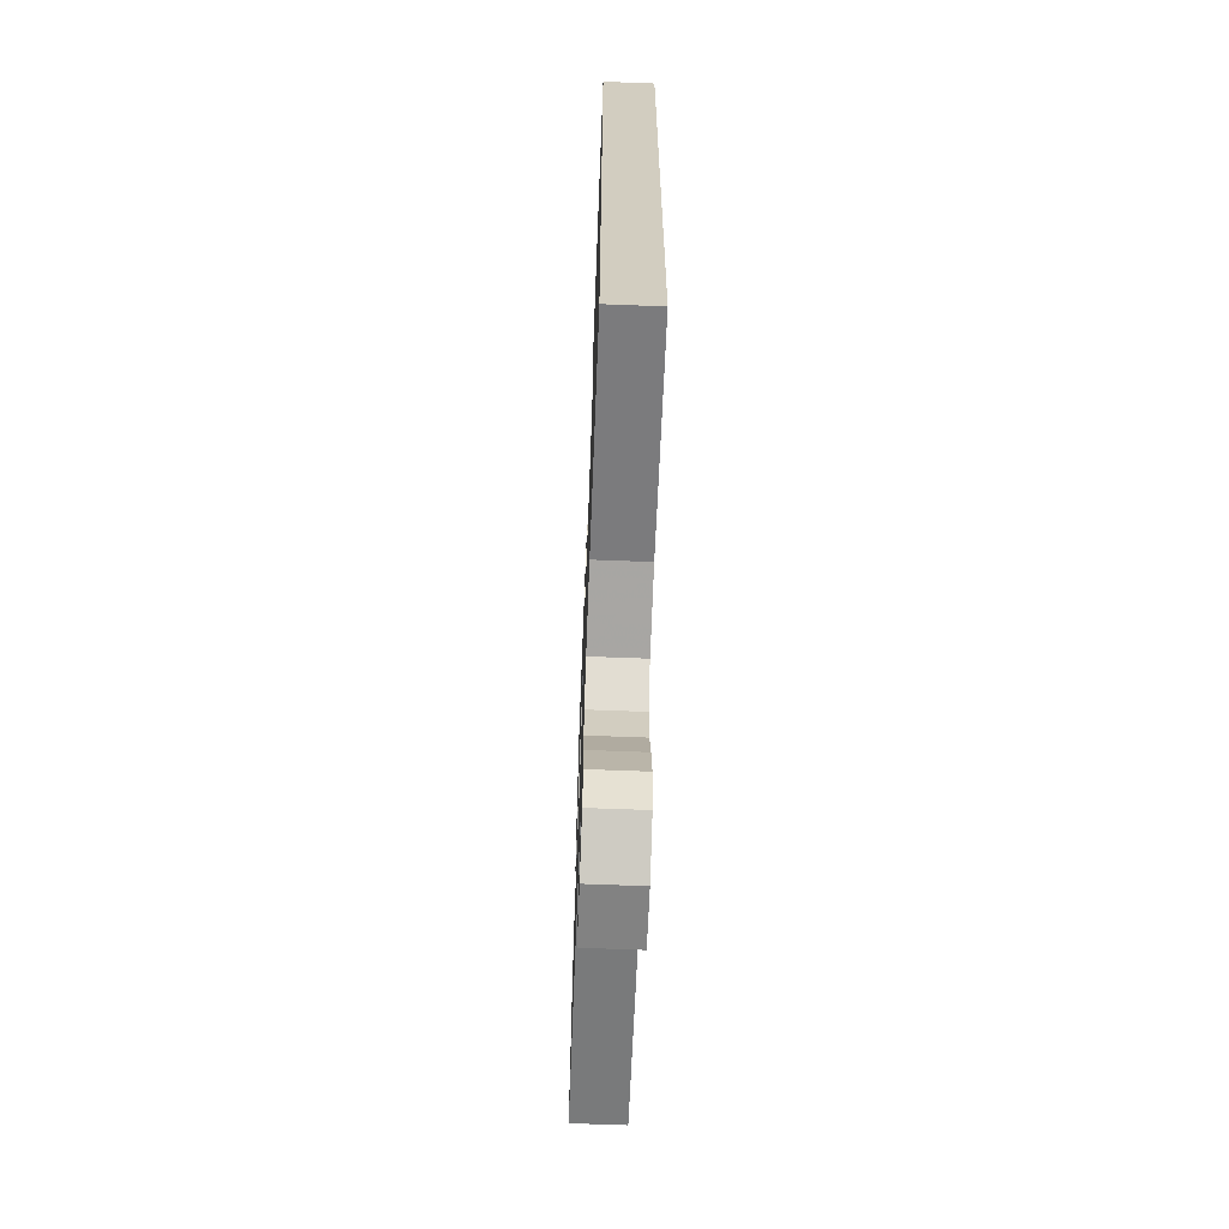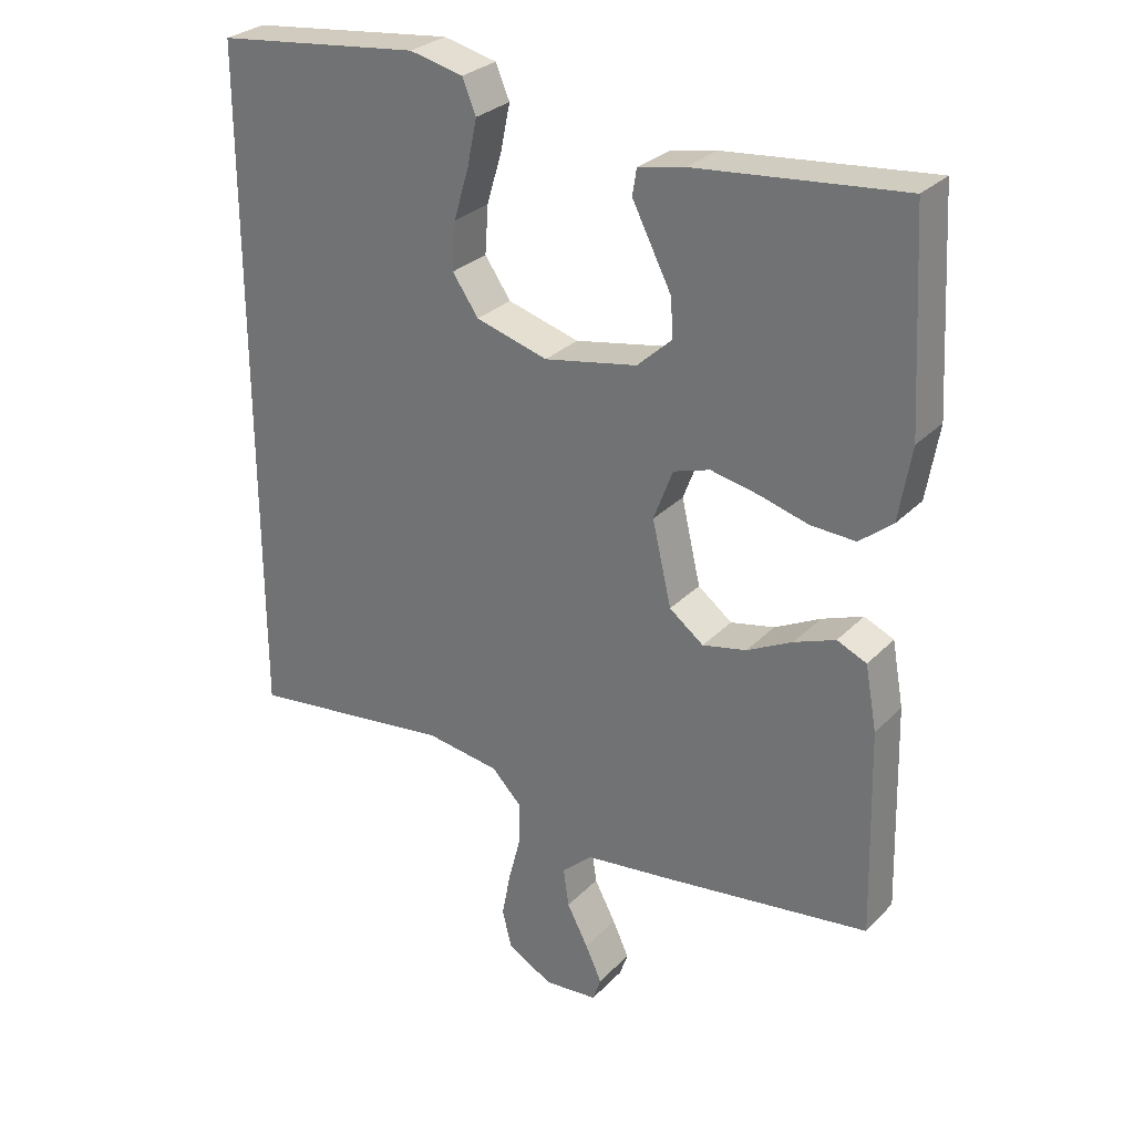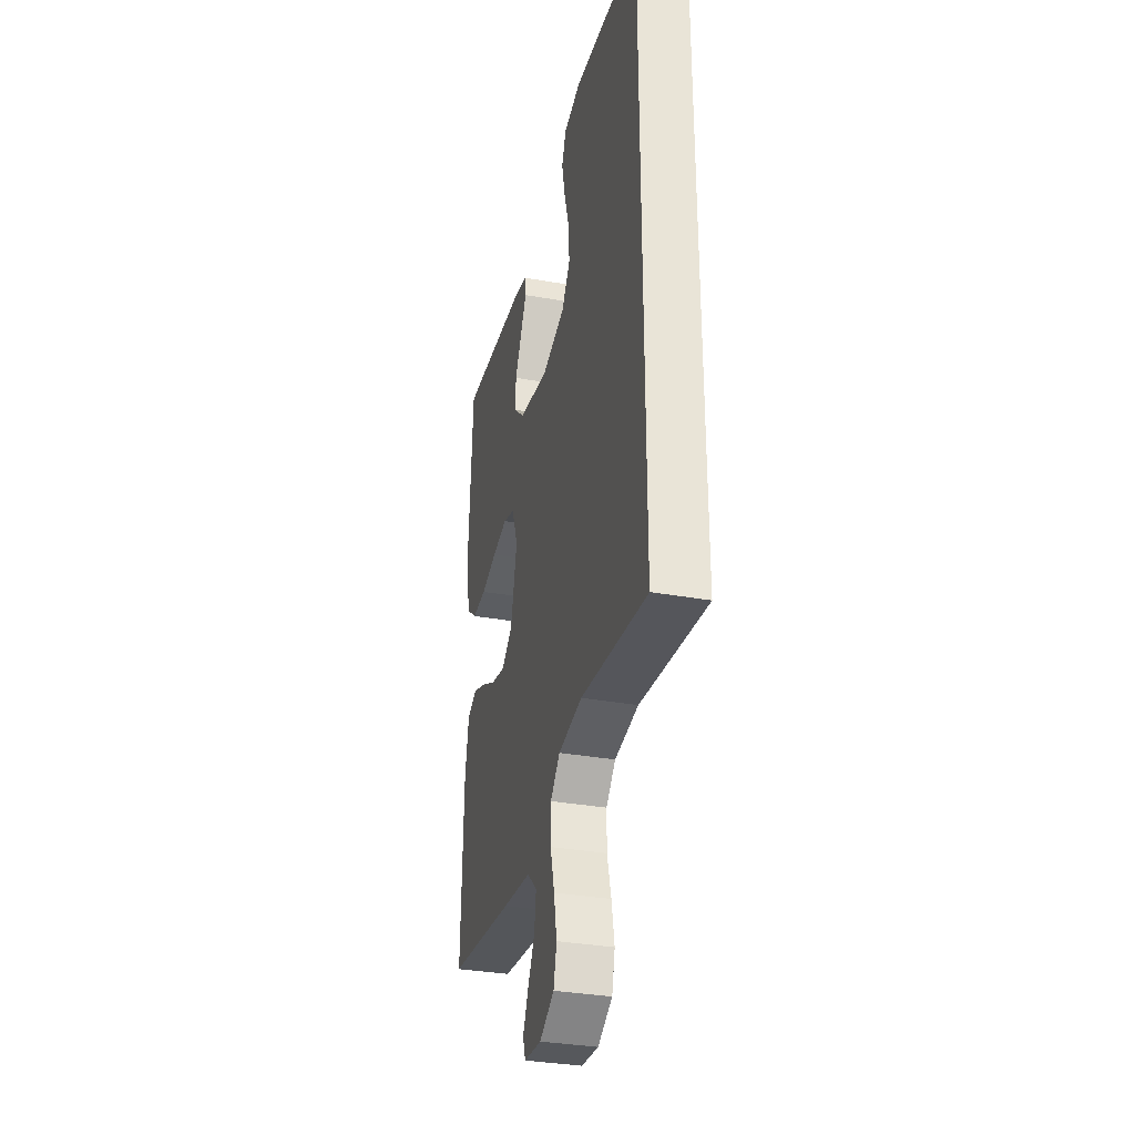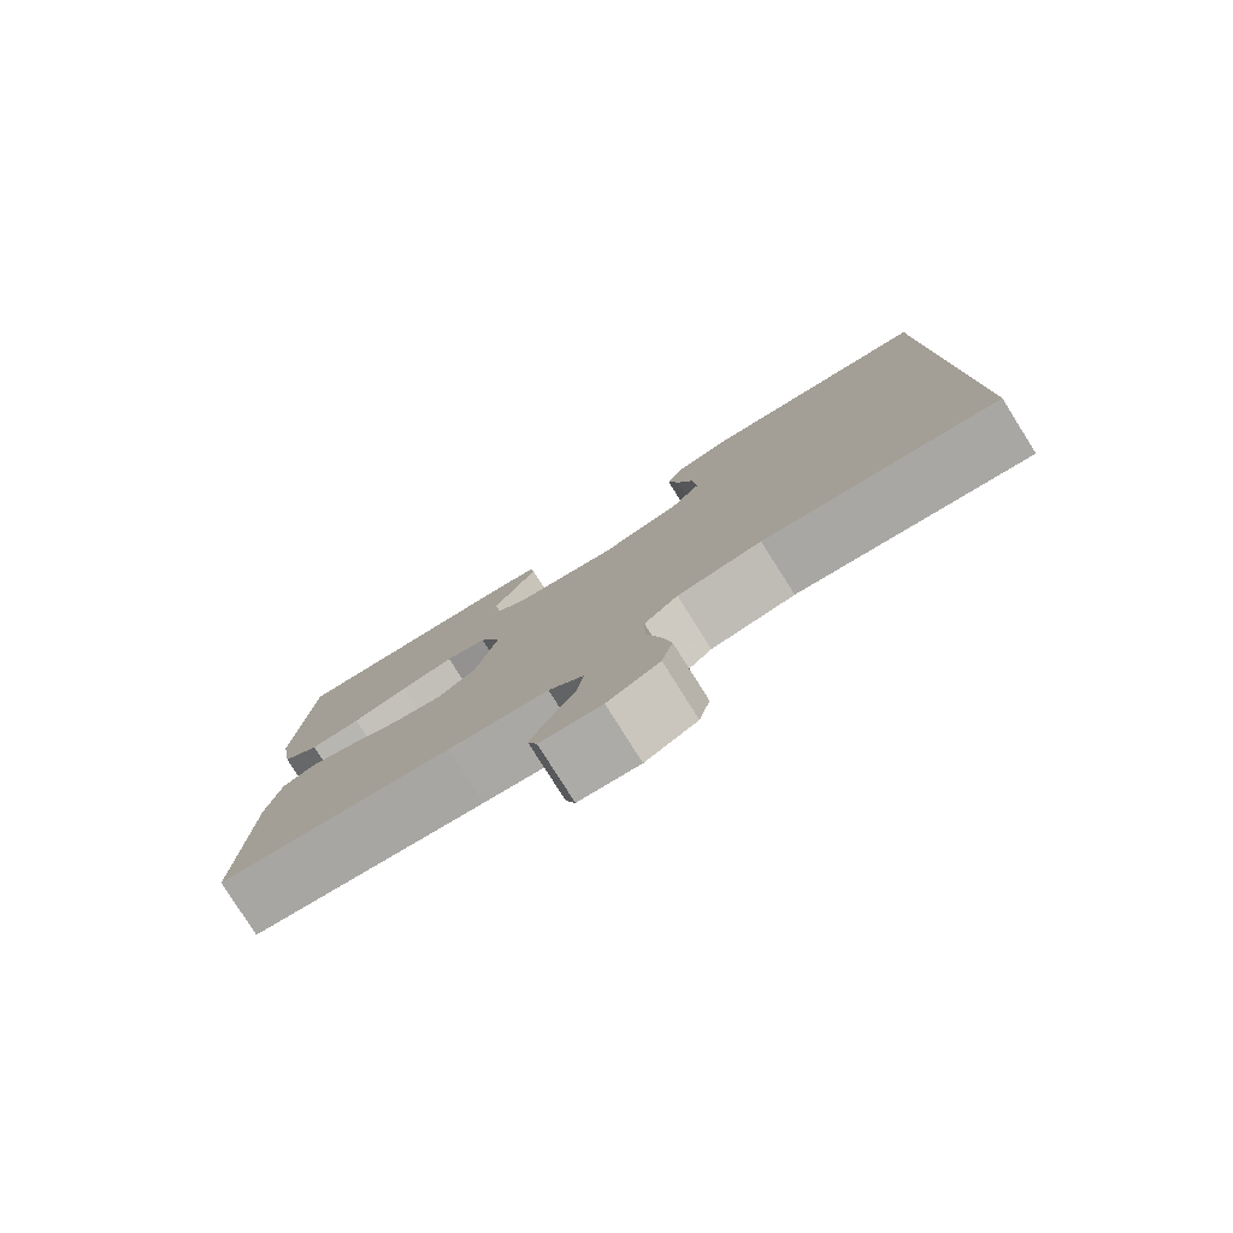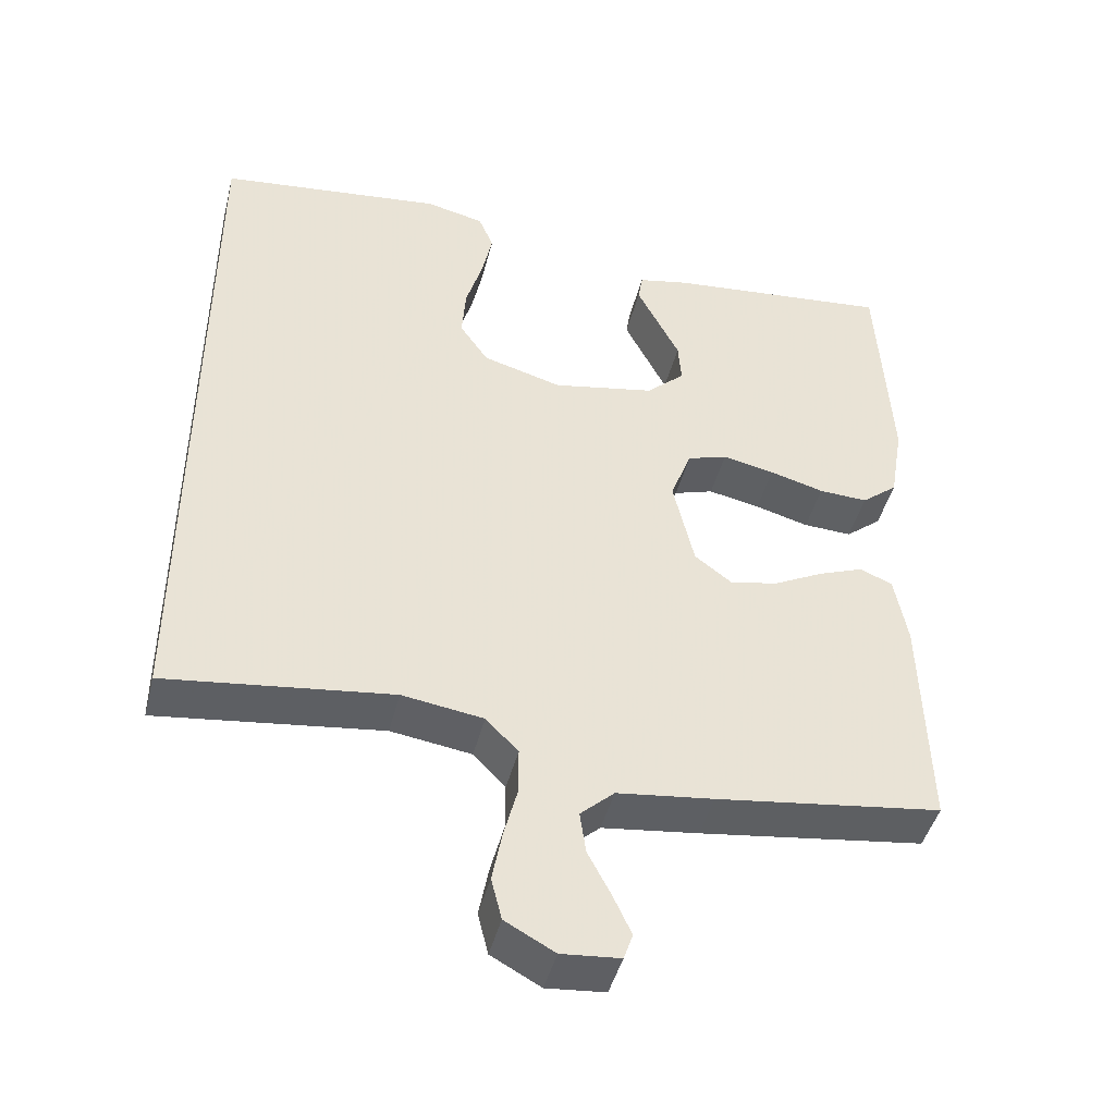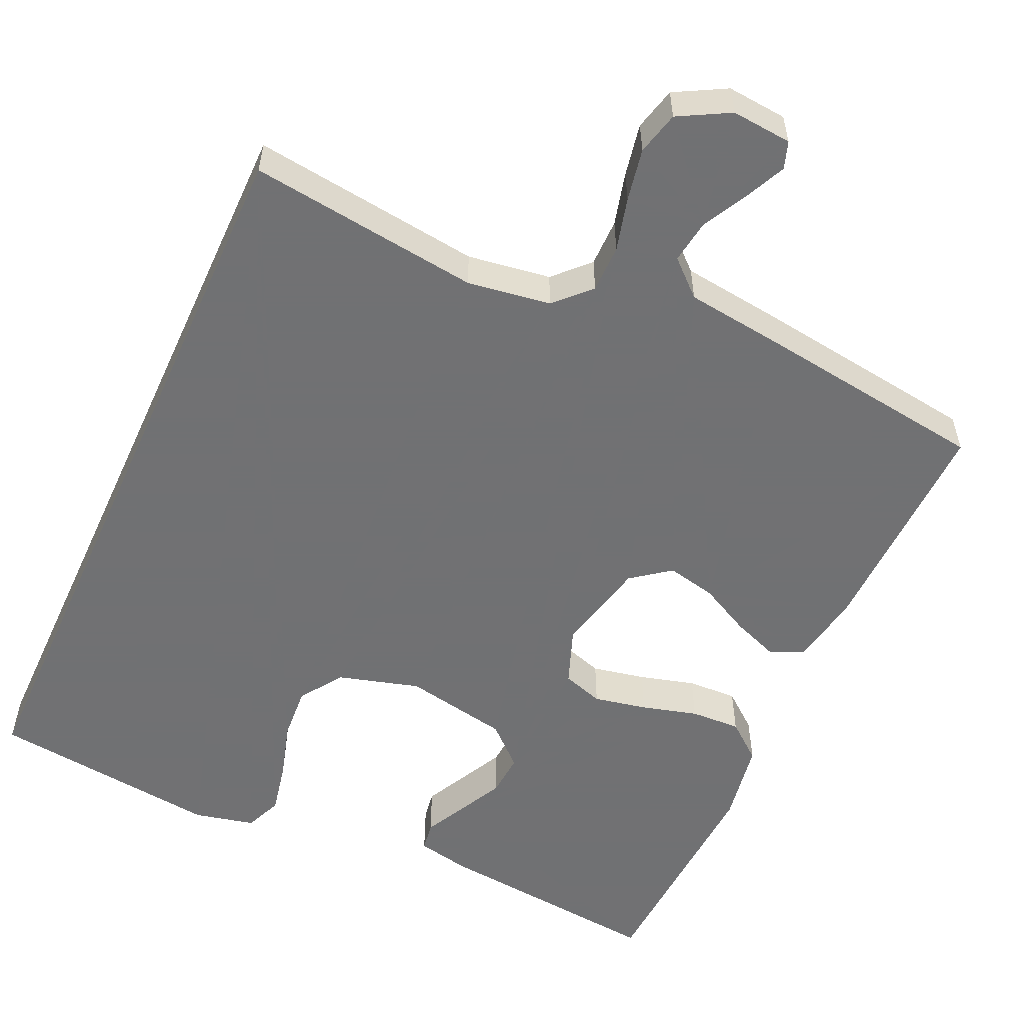
<metadata>
{"format":"obj","ext":"obj","renderer":"f3d","projection":"perspective","resolution":1024,"background":"white","views":[{"elev":-65.8,"azim":87.8,"up":"+Z"},{"elev":28.8,"azim":-145.5,"up":"+Z"},{"elev":-33.2,"azim":76.1,"up":"+Z"},{"elev":-79.9,"azim":32.2,"up":"+Z"},{"elev":-44.8,"azim":165.9,"up":"+Z"},{"elev":-55.3,"azim":155.5,"up":"+Y"}]}
</metadata>
<code>
v 0.5 0.07 -0.494
v 0.2 0.07 -0.456
v 0.092 0.07 -0.472
v 0.049 0.07 -0.516
v 0.049 0.07 -0.578
v 0.067 0.07 -0.647
v 0.08 0.07 -0.715
v 0.066 0.07 -0.771
v 0 0.07 -0.807
v -0.078 0.07 -0.8
v -0.09 0.07 -0.765
v -0.066 0.07 -0.713
v -0.035 0.07 -0.654
v -0.027 0.07 -0.598
v -0.072 0.07 -0.557
v -0.2 0.07 -0.541
v -0.5 0.07 -0.5
v -0.492 0.07 -0.2
v -0.475 0.07 -0.107
v -0.432 0.07 -0.088
v -0.372 0.07 -0.111
v -0.306 0.07 -0.145
v -0.242 0.07 -0.159
v -0.192 0.07 -0.121
v -0.164 0.07 0
v -0.192 0.07 0.074
v -0.245 0.07 0.091
v -0.314 0.07 0.077
v -0.386 0.07 0.057
v -0.451 0.07 0.054
v -0.499 0.07 0.093
v -0.517 0.07 0.2
v -0.5 0.07 0.5
v -0.2 0.07 0.47
v -0.132 0.07 0.456
v -0.126 0.07 0.418
v -0.153 0.07 0.365
v -0.183 0.07 0.306
v -0.187 0.07 0.25
v -0.136 0.07 0.203
v 0 0.07 0.177
v 0.105 0.07 0.207
v 0.143 0.07 0.262
v 0.138 0.07 0.332
v 0.116 0.07 0.406
v 0.102 0.07 0.473
v 0.122 0.07 0.521
v 0.2 0.07 0.539
v 0.5 0.07 0.504
v 0.5 0 -0.494
v 0.2 0 -0.456
v 0.092 0 -0.472
v 0.049 0 -0.516
v 0.049 0 -0.578
v 0.067 0 -0.647
v 0.08 0 -0.715
v 0.066 0 -0.771
v 0 0 -0.807
v -0.078 0 -0.8
v -0.09 0 -0.765
v -0.066 0 -0.713
v -0.035 0 -0.654
v -0.027 0 -0.598
v -0.072 0 -0.557
v -0.2 0 -0.541
v -0.5 0 -0.5
v -0.492 0 -0.2
v -0.475 0 -0.107
v -0.432 0 -0.088
v -0.372 0 -0.111
v -0.306 0 -0.145
v -0.242 0 -0.159
v -0.192 0 -0.121
v -0.164 0 0
v -0.192 0 0.074
v -0.245 0 0.091
v -0.314 0 0.077
v -0.386 0 0.057
v -0.451 0 0.054
v -0.499 0 0.093
v -0.517 0 0.2
v -0.5 0 0.5
v -0.2 0 0.47
v -0.132 0 0.456
v -0.126 0 0.418
v -0.153 0 0.365
v -0.183 0 0.306
v -0.187 0 0.25
v -0.136 0 0.203
v 0 0 0.177
v 0.105 0 0.207
v 0.143 0 0.262
v 0.138 0 0.332
v 0.116 0 0.406
v 0.102 0 0.473
v 0.122 0 0.521
v 0.2 0 0.539
v 0.5 0 0.504
f 48 49 1
f 47 48 1
f 46 47 1
f 45 46 1
f 44 45 1
f 43 44 1 2
f 42 43 2 3
f 41 42 3 4
f 40 41 4 5
f 39 40 5
f 35 36 37
f 34 35 37
f 33 34 37
f 32 33 37
f 31 32 37
f 30 31 37
f 29 30 37
f 28 29 37
f 28 37 38
f 27 28 38 39
f 20 21 22
f 19 20 22
f 18 19 22
f 17 18 22
f 16 17 22
f 15 16 22
f 14 15 22 23
f 11 12 13
f 10 11 13
f 9 10 13
f 8 9 13
f 7 8 13
f 6 7 13
f 5 6 13
f 5 13 14
f 26 27 39
f 25 26 39
f 25 39 5 14
f 24 25 14
f 14 23 24
f 50 98 97
f 50 97 96
f 50 96 95
f 50 95 94
f 50 94 93
f 51 50 93 92
f 52 51 92 91
f 53 52 91 90
f 54 53 90 89
f 54 89 88
f 86 85 84
f 86 84 83
f 86 83 82
f 86 82 81
f 86 81 80
f 86 80 79
f 86 79 78
f 86 78 77
f 87 86 77
f 88 87 77 76
f 71 70 69
f 71 69 68
f 71 68 67
f 71 67 66
f 71 66 65
f 71 65 64
f 72 71 64 63
f 62 61 60
f 62 60 59
f 62 59 58
f 62 58 57
f 62 57 56
f 62 56 55
f 62 55 54
f 63 62 54
f 88 76 75
f 88 75 74
f 63 54 88 74
f 63 74 73
f 73 72 63
f 1 50 51 2
f 2 51 52 3
f 3 52 53 4
f 4 53 54 5
f 5 54 55 6
f 6 55 56 7
f 7 56 57 8
f 8 57 58 9
f 9 58 59 10
f 10 59 60 11
f 11 60 61 12
f 12 61 62 13
f 13 62 63 14
f 14 63 64 15
f 15 64 65 16
f 16 65 66 17
f 17 66 67 18
f 18 67 68 19
f 19 68 69 20
f 20 69 70 21
f 21 70 71 22
f 22 71 72 23
f 23 72 73 24
f 24 73 74 25
f 25 74 75 26
f 26 75 76 27
f 27 76 77 28
f 28 77 78 29
f 29 78 79 30
f 30 79 80 31
f 31 80 81 32
f 32 81 82 33
f 33 82 83 34
f 34 83 84 35
f 35 84 85 36
f 36 85 86 37
f 37 86 87 38
f 38 87 88 39
f 39 88 89 40
f 40 89 90 41
f 41 90 91 42
f 42 91 92 43
f 43 92 93 44
f 44 93 94 45
f 45 94 95 46
f 46 95 96 47
f 47 96 97 48
f 48 97 98 49
f 49 98 50 1

</code>
